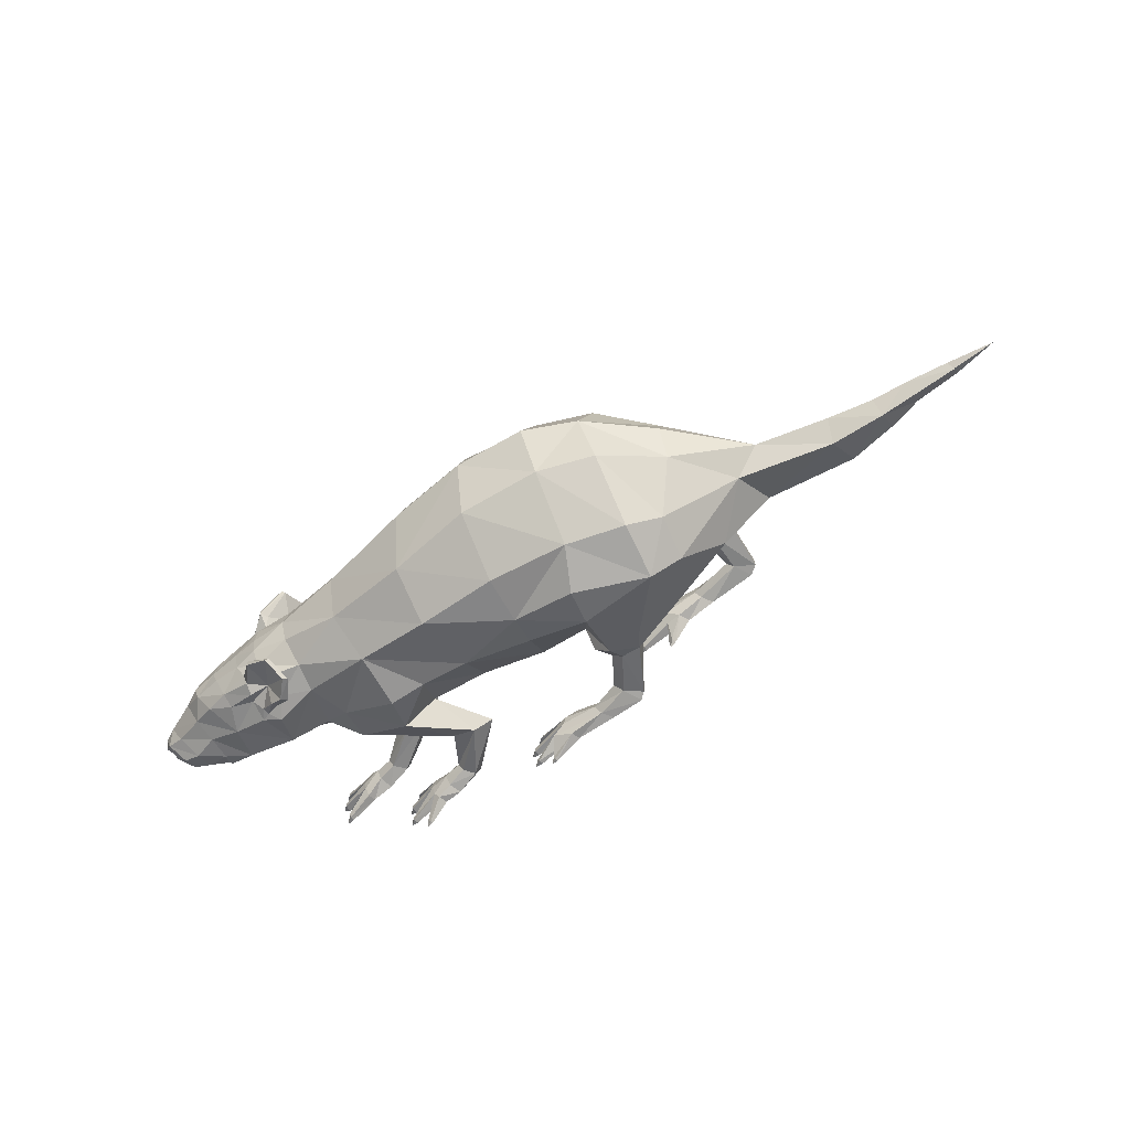
<metadata>
{"format":"obj","ext":"obj","renderer":"f3d","projection":"perspective","resolution":1024,"background":"white","views":[{"elev":-61.9,"azim":-148.0,"up":"+Z"}]}
</metadata>
<code>
o rat
v 21.47 5.737 0.9687
v 21.64 5.722 1.494
v 22.18 5.622 1.012
v 18.58 6.148 2.045
v 18.53 6.225 2.855
v 16.43 6.391 2.414
v 16.34 5.998 3.855
v 13.7 6.938 3.907
v 13.95 7.147 2.813
v 18.74 6.223 3.872
v 22.12 5.871 3.63
v 22.12 5.747 3.091
v 22.77 5.834 3.386
v 18.94 6.215 4.706
v 21.87 5.841 5.527
v 22.02 5.729 4.98
v 22.55 5.817 5.465
v 18.15 6.288 5.38
v 16.46 6.413 5.125
v 20.15 5.744 6.806
v 20.48 5.706 6.403
v 20.68 5.636 6.919
v 18.41 7.228 5.439
v 20.19 6.013 6.785
v 20.42 6.084 6.42
v 18.9 7.355 4.675
v 16.95 7.54 4.895
v 14.12 7.271 4.848
v 21.98 6.326 5.563
v 22.15 6.265 5.079
v 19.04 7.577 3.686
v 22.17 6.484 3.604
v 22.15 6.492 3.153
v 18.87 7.512 2.716
v 17.13 8.034 3.826
v 21.59 6.318 1.497
v 15 8.159 4.598
v 21.45 6.193 0.9457
v 18.75 7.017 1.865
v 16.88 7.661 2.752
v 15.34 8.479 3.762
v 14.93 8.205 2.85
v 8.737 11.25 2.79
v 9.187 15.6 -0.1094
v 11.66 15 -0.1423
v 11.02 11.38 2.777
v 11.77 17.03 5.313
v 11.44 12.03 4.776
v 7.027 16.57 7.173
v 9.109 11.93 5.628
v 4.056 16.18 4.18
v 7.418 11.37 4.322
v 13.08 5.747 -3.565
v 13.73 5.834 -3.877
v 13.08 5.871 -4.105
v 9.511 6.225 -3.234
v 9.684 6.223 -4.256
v 12.93 5.729 -5.451
v 12.77 5.841 -5.993
v 13.45 5.817 -5.949
v 9.867 6.215 -5.096
v 7.292 5.998 -4.175
v 7.419 6.391 -2.737
v 9.577 6.148 -2.425
v 12.65 5.722 -1.956
v 12.5 5.737 -1.427
v 13.2 5.622 -1.489
v 4.648 6.938 -4.157
v 4.931 7.147 -3.07
v 9.057 6.288 -5.748
v 0.4004 11.37 -4.497
v 1.759 11.25 -3
v 3.944 16.18 -4.26
v 7.376 6.413 -5.448
v 5.04 7.271 -5.109
v 2.056 11.93 -5.847
v 6.834 16.57 -7.332
v 7.87 7.54 -5.231
v 4.405 12.04 -5.057
v 11.62 17.03 -5.599
v 5.935 8.159 -4.883
v 6.294 8.479 -4.056
v 4.037 11.38 -3.048
v 5.91 8.205 -3.133
v 7.861 7.661 -3.087
v 8.085 8.034 -4.167
v 9.757 7.017 -2.25
v 12.48 6.193 -1.403
v 12.61 6.318 -1.958
v 9.849 7.512 -3.104
v 13.11 6.492 -3.628
v 9.993 7.577 -4.078
v 13.12 6.484 -4.079
v 13.06 6.265 -5.553
v 9.828 7.355 -5.062
v 12.88 6.326 -6.033
v 11.36 5.706 -6.832
v 11.3 6.084 -6.848
v 11.54 5.636 -7.353
v 9.32 7.228 -5.814
v 11.06 6.013 -7.207
v 11.02 5.744 -7.227
v -14.2 5.969 3.336
v -14.01 5.947 3.83
v -13.35 5.832 3.398
v -17.72 6.075 4.16
v -17.78 6.31 5.039
v -16.96 5.855 2.488
v -17.45 5.864 2.243
v -16.83 5.776 1.748
v -19.38 6.311 4.078
v -18.34 6.451 7.367
v -22.31 6.559 7.209
v -22.33 6.581 4.614
v -26.96 6.937 5.19
v -27.02 6.795 7.278
v -27.83 7.623 5.362
v -21.52 7.571 7.083
v -27.67 7.417 7.116
v -28.05 13.63 5.371
v -28.32 14.91 6.649
v -22.9 13.55 0.318
v -27.31 13.44 7.86
v -25.56 15.08 8.715
v -22.38 14.97 8.654
v -25.39 13.32 7.589
v -26.03 8.466 6.978
v -24.34 13.35 6.474
v -20.78 14.94 6.76
v -25.32 8.949 5.977
v -25.82 13.41 4.803
v -15.99 13.21 3.137
v -18.34 13.44 0.2572
v -25.97 8.698 5.163
v -21.53 7.492 5.002
v -21.02 7.835 5.852
v -18.87 7.411 4.011
v -17.68 7.847 4.927
v -17.32 6.392 2.231
v -17.41 7.18 4.014
v -16.87 6.213 2.477
v -14.22 6.399 3.313
v -14.07 6.509 3.831
v -13.51 5.947 5.331
v -13.47 6.641 5.39
v -12.74 6.029 5.621
v -13.47 6.634 5.81
v -13.52 6.064 5.833
v -17.49 7.848 5.817
v -17.58 6.358 5.982
v -13.7 5.931 7.087
v -13.55 6.429 7.182
v -13.08 6.013 7.55
v -17.69 7.651 6.732
v -13.77 6.487 7.629
v -13.9 6.035 7.592
v -17.37 6.382 6.759
v -15.21 5.909 7.876
v -15.28 6.261 7.916
v -14.84 5.844 8.258
v -18.03 7.327 7.429
v -15.44 6.196 8.329
v -15.47 5.945 8.363
v -1.411 5.832 -3.232
v -2.085 5.947 -3.646
v -2.255 5.969 -3.147
v -5.798 6.075 -3.877
v -5.887 6.31 -4.754
v -4.993 5.855 -2.227
v -5.48 5.864 -1.967
v -4.844 5.776 -1.49
v -7.461 6.311 -3.751
v -6.508 6.451 -7.067
v -10.47 6.559 -6.804
v -10.42 6.581 -4.208
v -13.58 6.937 -4.661
v -13.69 6.795 -6.746
v -14.45 7.623 -4.81
v -9.674 7.571 -6.698
v -14.33 7.417 -6.568
v -17.38 12.41 -4.813
v -21.44 13.69 -6.014
v -16.71 12.23 -7.321
v -17.56 13.86 -8.153
v -14.38 13.76 -8.177
v -14.78 12.1 -7.101
v -12.69 8.466 -6.473
v -13.7 12.13 -6.014
v -12.72 13.72 -6.327
v -11.95 8.949 -5.492
v -15.13 12.19 -4.305
v -13.39 13.21 -2.685
v -12.58 8.698 -4.661
v -9.626 7.492 -4.617
v -9.14 7.835 -5.481
v -6.943 7.411 -3.698
v -5.784 7.847 -4.646
v -5.348 6.392 -1.96
v -5.486 7.18 -3.74
v -4.902 6.213 -2.218
v -2.277 6.399 -3.124
v -2.143 6.509 -3.645
v -1.621 5.947 -5.16
v -1.584 6.641 -5.22
v -0.8568 6.029 -5.47
v -1.59 6.634 -5.64
v -1.645 6.064 -5.662
v -5.612 7.848 -5.54
v -5.711 6.358 -5.703
v -1.86 5.931 -6.91
v -1.707 6.429 -7.009
v -1.252 6.013 -7.39
v -4.353 7.651 -6.449
v -1.94 6.487 -7.45
v -2.07 6.035 -7.41
v -5.518 6.382 -6.485
v -3.392 5.909 -7.659
v -3.46 6.261 -7.697
v -3.034 5.844 -8.051
v -6.196 7.327 -7.137
v -3.629 6.196 -8.106
v -3.667 5.945 -8.138
v -28.53 14.61 0.393
v -28.29 16.02 5.055
v -33.38 15.7 0.4576
v -32.32 20.23 3.077
v -24.81 18.76 8.996
v -21.94 19.61 11.05
v -25.41 22.99 8.368
v -28 25.98 3.838
v -34.97 21.19 0.4789
v -28.22 27.4 0.3889
v -22.26 32.09 0.3094
v -22.77 30.19 5.155
v -22.5 24.85 10.06
v -17.41 31.84 5.461
v -17.23 34.07 0.2425
v -10.35 34.25 0.1509
v -16.91 26.21 10.25
v -9.634 32.23 6.037
v -1.5 30.79 6.366
v -2.575 32.91 0.04728
v 6.673 30.62 -0.07591
v -9.184 26.66 10.02
v -15.08 22.27 11.46
v -8.93 22.06 10.12
v -1.374 26.08 9.578
v -14.48 18.69 10.74
v 6.958 29.11 4.659
v 13.35 29.32 -0.1648
v -12.56 15.29 5.042
v -12.18 13.81 0.1752
v -7.932 15.36 5.176
v -7.914 14.01 0.1184
v -1.268 15.1 0.02986
v -8.589 18.92 8.908
v -1.683 16.08 4.365
v -2.06 19.9 8.462
v 2.75 19.87 7.886
v 6.011 25.25 7.889
v 6.3 19.85 8.172
v 11.41 20.42 6.119
v 12.61 26.7 4.943
v 14.1 19.77 4.379
v 14.56 17.08 -0.181
v 18.8 18.07 -0.2374
v 12.91 24.11 5.704
v 18.3 19.76 4.166
v 13.06 28.73 2.593
v 15.82 24.97 5.283
v 16.72 29 1.685
v 16.91 29.09 -0.2123
v 19.32 28.72 -0.2443
v 14.81 27.1 4.973
v 16.67 28.13 3.428
v 17.27 22.96 5.694
v 18.04 23.98 5.293
v 18.92 23.62 5.206
v 19.07 28.48 2.002
v 18.32 28.01 3.578
v 22.52 28.16 -0.287
v 21.26 27.29 3.427
v 18.16 27.59 4.603
v 18.39 26.51 5.005
v 21.91 28.12 1.374
v 24.71 27.49 1.127
v 25.15 27.63 -0.3221
v 26.83 26.62 -0.3444
v 21.2 26.03 4.117
v 18.84 25.61 4.588
v 23.56 26.57 3.141
v 25.9 25.71 2.268
v 29.75 25.17 -0.3834
v 22.29 23.54 4.34
v 28.88 24.62 1.456
v 23.03 20.25 3.598
v 24.65 18.57 -0.3154
v 25.48 23.62 3.122
v 27.11 19.48 -0.3482
v 27.95 22.64 2.758
v 25.72 19.96 2.484
v 25.52 21.28 3.092
v 26.14 20.19 2.239
v 26.46 19.99 1.58
v 27.43 19.72 -0.3525
v 28.01 20.8 1.951
v 28.36 19.92 -0.3648
v 29.87 20.54 -0.385
v 29.63 22.63 2.148
v 29.63 21.22 1.516
v 30.7 22.44 0.9188
v 31.07 22.18 -0.4009
v 30.83 22.81 0.9081
v 31.37 22.43 -0.4049
v 30.61 24.3 0.8892
v 31.71 23.57 -0.4094
v 31.06 24.38 -0.4008
v -28.41 16.02 -4.274
v -32.39 20.23 -2.189
v -25.04 18.76 -8.306
v -22.22 19.61 -10.44
v -25.62 22.99 -7.663
v -28.09 25.98 -3.066
v -22.9 30.19 -4.521
v -22.76 24.85 -9.43
v -17.55 31.84 -4.97
v -17.17 26.21 -9.767
v -9.791 32.23 -5.753
v -1.669 30.79 -6.298
v -9.448 26.66 -9.744
v 6.832 29.11 -4.816
v -1.628 26.08 -9.513
v -9.196 22.06 -9.855
v -15.38 22.27 -11.03
v -14.76 18.69 -10.33
v -8.823 18.92 -8.651
v -12.69 15.29 -4.68
v -8.067 15.36 -4.937
v -2.285 19.9 -8.378
v -1.799 16.08 -4.293
v 2.539 19.87 -7.93
v 5.799 25.25 -8.02
v 6.081 19.85 -8.311
v 11.25 20.42 -6.395
v 12.48 26.7 -5.251
v 13.98 19.77 -4.727
v 12.75 24.11 -6.02
v 18.18 19.76 -4.626
v 22.93 20.25 -4.184
v 17.11 22.96 -6.126
v 15.68 24.97 -5.676
v 17.9 23.98 -5.746
v 14.67 27.1 -5.34
v 18.77 23.62 -5.682
v 16.57 28.13 -3.845
v 22.16 23.54 -4.906
v 18.71 25.61 -5.062
v 12.99 28.73 -2.914
v 16.67 29 -2.103
v 19.01 28.48 -2.484
v 18.22 28.01 -4.038
v 21.17 27.29 -3.966
v 18.03 27.59 -5.06
v 21.87 28.12 -1.932
v 18.25 26.51 -5.467
v 24.67 27.49 -1.759
v 21.08 26.03 -4.654
v 23.47 26.57 -3.742
v 25.83 25.71 -2.931
v 25.39 23.62 -3.774
v 28.83 24.62 -2.199
v 30.57 24.3 -1.678
v 27.87 22.64 -3.476
v 30.79 22.81 -1.703
v 29.56 22.63 -2.91
v 30.66 22.44 -1.71
v 29.58 21.22 -2.279
v 27.95 20.8 -2.671
v 25.43 21.28 -3.744
v 26.41 19.99 -2.259
v 26.07 20.19 -2.909
v 25.64 19.96 -3.143
v -41.32 18.35 2.762
v -41.95 19.93 0.6531
v -42.09 14.98 0.6549
v -46.22 18.13 2.453
v -46.3 19.26 0.8519
v -46.7 15.92 0.8571
v -49.62 19.03 1.213
v -49.8 16.79 1.216
v -49.41 18.28 2.122
v -53.76 18.68 1.346
v -54.27 17.31 1.353
v -53.07 18.1 2.147
v -58.26 18.19 1.512
v -41.37 18.35 -1.472
v -46.5 18.13 -0.7508
v -54.18 18.28 0.2995
v -53.09 18.1 0.5269
v 13.98 29.37 6.364
v 16.18 28.79 4.337
v 16.62 29.48 4.494
v 14.26 29.58 6.655
v 16.72 29.42 5.084
v 16.58 26.32 4.643
v 18.19 24.61 5.207
v 16.62 25.3 6.584
v 13.77 27.32 7.405
v 16.39 24.8 6.415
v 15.26 25.58 7.353
v 14.94 24.93 6.896
v 13.45 26.93 7.127
v 16.06 28.79 -4.74
v 13.8 29.37 -6.708
v 16.49 29.48 -4.909
v 14.07 29.58 -7.007
v 16.58 29.42 -5.502
v 16.45 26.32 -5.057
v 18.05 24.61 -5.664
v 16.44 25.3 -6.999
v 13.57 27.32 -7.743
v 16.21 24.8 -6.823
v 15.05 25.58 -7.731
v 14.75 24.93 -7.266
v 13.26 26.93 -7.456
f 1 2 3
f 1 4 2
f 5 2 4
f 4 6 5
f 7 5 6
f 7 6 8
f 9 8 6
f 5 7 10
f 10 11 5
f 12 5 11
f 11 13 12
f 7 14 10
f 14 15 10
f 16 10 15
f 17 16 15
f 14 7 18
f 19 18 7
f 7 8 19
f 18 20 14
f 21 14 20
f 22 21 20
f 18 23 20
f 18 19 23
f 24 22 20
f 24 20 23
f 25 22 24
f 24 23 25
f 21 22 25
f 25 26 21
f 26 25 23
f 14 21 26
f 27 23 19
f 23 27 26
f 19 28 27
f 28 19 8
f 26 29 14
f 15 14 29
f 29 17 15
f 29 30 17
f 29 26 30
f 30 16 17
f 30 31 16
f 31 30 26
f 10 16 31
f 10 31 11
f 32 11 31
f 32 13 11
f 33 13 32
f 32 31 33
f 33 12 13
f 33 34 12
f 34 33 31
f 5 12 34
f 35 31 26
f 31 35 34
f 35 26 27
f 34 36 5
f 2 5 36
f 36 3 2
f 27 37 35
f 37 27 28
f 38 3 36
f 38 1 3
f 1 38 4
f 38 36 39
f 39 4 38
f 34 39 36
f 39 40 4
f 40 39 34
f 40 34 35
f 6 4 40
f 35 41 40
f 41 35 37
f 40 42 6
f 42 40 41
f 9 6 42
f 9 42 43
f 44 43 45
f 46 43 42
f 46 45 43
f 42 41 46
f 45 46 47
f 48 47 46
f 48 46 41
f 47 48 49
f 48 41 50
f 50 49 48
f 37 50 41
f 50 37 28
f 49 50 51
f 50 28 52
f 52 51 50
f 8 52 28
f 51 52 44
f 8 9 52
f 43 44 52
f 43 52 9
f 53 54 55
f 53 55 56
f 57 56 55
f 58 59 57
f 59 58 60
f 61 57 59
f 57 62 56
f 57 61 62
f 62 63 56
f 64 56 63
f 56 64 65
f 66 65 64
f 67 65 66
f 62 68 63
f 69 63 68
f 61 70 62
f 68 71 69
f 72 69 71
f 72 71 44
f 73 44 71
f 62 74 68
f 74 62 70
f 68 75 71
f 75 68 74
f 71 76 73
f 76 71 75
f 77 73 76
f 74 78 75
f 76 79 77
f 80 77 79
f 75 81 76
f 81 75 78
f 79 76 82
f 81 82 76
f 79 83 80
f 79 82 83
f 45 80 83
f 44 45 72
f 83 72 45
f 83 84 72
f 84 83 82
f 69 72 84
f 69 84 63
f 85 63 84
f 84 82 85
f 63 85 64
f 82 81 86
f 86 85 82
f 78 86 81
f 87 64 85
f 87 88 64
f 66 64 88
f 67 66 88
f 89 67 88
f 88 87 89
f 65 67 89
f 65 89 56
f 90 87 85
f 90 89 87
f 90 56 89
f 85 86 90
f 56 90 53
f 91 53 90
f 54 53 91
f 92 90 86
f 90 92 91
f 93 54 91
f 93 91 92
f 55 54 93
f 93 92 55
f 57 55 92
f 57 92 58
f 94 58 92
f 60 58 94
f 95 92 86
f 92 95 94
f 86 78 95
f 60 94 96
f 96 94 95
f 59 60 96
f 59 96 61
f 95 61 96
f 61 95 97
f 98 97 95
f 98 99 97
f 100 95 78
f 95 100 98
f 78 74 100
f 70 100 74
f 101 99 98
f 101 98 100
f 102 99 101
f 101 100 102
f 70 102 100
f 102 97 99
f 70 61 102
f 97 102 61
f 103 104 105
f 103 106 104
f 107 104 106
f 108 109 106
f 109 108 110
f 111 106 109
f 111 107 106
f 111 112 107
f 112 111 113
f 114 113 111
f 114 115 113
f 116 113 115
f 115 117 116
f 113 116 118
f 113 118 112
f 119 116 117
f 117 120 119
f 121 120 122
f 120 121 123
f 123 119 120
f 124 123 121
f 124 125 123
f 123 126 119
f 126 123 125
f 127 116 119
f 127 119 126
f 127 118 116
f 126 125 128
f 126 128 127
f 129 128 125
f 130 127 128
f 128 129 131
f 132 131 129
f 133 131 132
f 122 120 133
f 131 133 120
f 120 117 131
f 131 134 128
f 134 131 117
f 130 128 134
f 115 134 117
f 115 114 134
f 135 134 114
f 134 135 130
f 114 111 135
f 130 136 127
f 136 130 135
f 118 127 136
f 137 135 111
f 111 109 137
f 135 138 136
f 137 138 135
f 139 137 109
f 139 109 110
f 137 139 140
f 137 140 138
f 139 110 141
f 141 140 139
f 141 110 108
f 108 106 141
f 140 141 106
f 106 103 140
f 142 140 103
f 142 103 105
f 142 143 140
f 105 143 142
f 138 140 143
f 143 105 104
f 104 107 143
f 138 143 107
f 107 144 138
f 145 138 144
f 145 144 146
f 146 147 145
f 147 146 148
f 138 145 149
f 147 149 145
f 147 148 149
f 149 136 138
f 150 149 148
f 136 149 118
f 150 151 149
f 152 149 151
f 152 151 153
f 154 118 149
f 149 152 154
f 155 152 153
f 155 154 152
f 155 153 156
f 156 157 155
f 154 155 157
f 157 158 154
f 159 154 158
f 158 160 159
f 118 154 161
f 154 159 161
f 161 112 118
f 159 160 162
f 162 161 159
f 162 160 163
f 162 163 161
f 112 161 163
f 160 158 163
f 158 157 163
f 112 163 157
f 150 112 157
f 157 156 150
f 150 107 112
f 151 150 156
f 153 151 156
f 150 148 107
f 144 107 148
f 148 146 144
f 164 165 166
f 166 165 167
f 168 167 165
f 169 167 170
f 171 169 170
f 172 170 167
f 167 168 172
f 172 168 173
f 173 174 172
f 175 172 174
f 175 174 176
f 177 176 174
f 176 177 178
f 174 179 177
f 174 173 179
f 180 178 177
f 178 180 181
f 182 122 181
f 181 183 182
f 183 181 180
f 184 182 183
f 184 183 185
f 183 180 186
f 186 185 183
f 180 177 187
f 187 186 180
f 187 177 179
f 186 188 185
f 186 187 188
f 189 185 188
f 190 188 187
f 188 191 189
f 192 189 191
f 192 191 133
f 122 133 181
f 191 181 133
f 181 191 178
f 191 188 193
f 193 178 191
f 190 193 188
f 178 193 176
f 176 193 175
f 194 175 193
f 193 190 194
f 175 194 172
f 190 187 195
f 195 194 190
f 179 195 187
f 196 172 194
f 172 196 170
f 194 195 197
f 194 197 196
f 198 170 196
f 171 170 198
f 196 199 198
f 197 199 196
f 200 171 198
f 200 198 199
f 169 171 200
f 169 200 167
f 199 167 200
f 167 199 166
f 201 166 199
f 164 166 201
f 201 199 202
f 201 202 164
f 197 202 199
f 165 164 202
f 165 202 168
f 197 168 202
f 168 197 203
f 204 203 197
f 205 203 204
f 204 206 205
f 207 205 206
f 197 208 204
f 206 204 208
f 206 208 207
f 208 197 195
f 209 207 208
f 195 179 208
f 209 208 210
f 211 210 208
f 212 210 211
f 213 208 179
f 208 213 211
f 212 211 214
f 214 211 213
f 215 212 214
f 215 214 216
f 213 216 214
f 216 213 217
f 218 217 213
f 218 219 217
f 220 213 179
f 213 220 218
f 220 179 173
f 221 219 218
f 221 218 220
f 222 219 221
f 221 220 222
f 173 222 220
f 222 217 219
f 217 222 216
f 173 216 222
f 216 173 209
f 216 209 215
f 209 173 168
f 210 215 209
f 215 210 212
f 209 168 207
f 203 207 168
f 203 205 207
f 122 223 121
f 224 121 223
f 223 225 224
f 226 224 225
f 227 121 224
f 224 226 227
f 227 228 121
f 124 121 228
f 229 227 226
f 227 229 228
f 229 226 230
f 226 231 230
f 232 230 231
f 232 233 230
f 230 234 229
f 234 230 233
f 235 229 234
f 235 228 229
f 234 233 236
f 234 236 235
f 237 236 233
f 237 238 236
f 239 235 236
f 235 239 228
f 240 236 238
f 236 240 239
f 240 238 241
f 242 241 238
f 242 243 241
f 244 239 240
f 240 241 244
f 245 228 239
f 244 246 239
f 245 239 246
f 247 244 241
f 244 247 246
f 228 245 248
f 245 246 248
f 228 248 124
f 125 124 248
f 249 241 243
f 241 249 247
f 243 250 249
f 248 251 125
f 129 125 251
f 129 251 132
f 132 251 133
f 252 133 251
f 251 253 252
f 251 248 253
f 254 252 253
f 254 253 255
f 256 253 248
f 256 248 246
f 257 255 253
f 255 257 44
f 51 44 257
f 256 258 253
f 246 258 256
f 257 253 258
f 258 246 247
f 51 257 259
f 258 259 257
f 259 49 51
f 247 260 258
f 259 258 260
f 260 247 249
f 259 261 49
f 259 260 261
f 261 262 49
f 261 260 262
f 47 49 262
f 249 263 260
f 262 264 47
f 47 264 45
f 265 45 264
f 265 264 266
f 267 262 260
f 267 264 262
f 267 260 263
f 268 266 264
f 264 267 268
f 249 269 263
f 269 249 250
f 263 270 267
f 269 250 271
f 272 271 250
f 272 273 271
f 263 274 270
f 274 263 275
f 269 275 263
f 271 275 269
f 276 267 270
f 276 268 267
f 270 277 276
f 278 276 277
f 268 276 278
f 275 271 279
f 279 271 273
f 279 280 275
f 273 281 279
f 279 282 280
f 282 283 280
f 283 282 284
f 285 279 281
f 282 279 285
f 285 281 286
f 285 286 282
f 287 286 281
f 287 288 286
f 289 284 282
f 284 289 290
f 291 282 286
f 289 282 291
f 292 286 288
f 286 292 291
f 288 293 292
f 294 289 291
f 289 294 290
f 291 292 294
f 278 290 294
f 278 294 268
f 295 292 293
f 296 268 294
f 268 296 266
f 297 266 296
f 298 294 292
f 294 298 296
f 292 295 298
f 297 296 299
f 300 298 295
f 301 299 296
f 302 296 298
f 296 302 301
f 298 300 302
f 299 301 303
f 301 302 303
f 304 299 303
f 305 299 304
f 303 302 306
f 303 306 304
f 306 305 304
f 306 302 300
f 307 305 306
f 307 306 308
f 300 309 306
f 310 308 306
f 310 306 309
f 310 311 308
f 310 309 311
f 312 308 311
f 311 313 312
f 313 311 309
f 314 312 313
f 309 300 315
f 309 315 313
f 313 315 314
f 295 315 300
f 316 314 315
f 295 293 315
f 316 315 317
f 317 315 293
f 122 182 223
f 318 223 182
f 223 318 225
f 319 225 318
f 318 182 320
f 318 320 319
f 320 182 321
f 184 321 182
f 322 319 320
f 320 321 322
f 323 319 322
f 319 323 231
f 232 231 323
f 232 323 233
f 323 322 324
f 324 233 323
f 325 324 322
f 325 322 321
f 324 326 233
f 324 325 326
f 237 233 326
f 237 326 238
f 327 326 325
f 325 321 327
f 328 238 326
f 326 327 328
f 328 329 238
f 242 238 329
f 242 329 243
f 330 328 327
f 328 330 329
f 331 243 329
f 243 331 250
f 332 329 330
f 329 332 331
f 330 327 333
f 330 333 332
f 334 327 321
f 334 333 327
f 335 334 321
f 334 335 333
f 321 184 335
f 185 335 184
f 336 333 335
f 335 185 337
f 189 337 185
f 192 337 189
f 192 133 337
f 252 337 133
f 337 338 335
f 337 252 338
f 336 335 338
f 254 338 252
f 254 255 338
f 336 339 333
f 336 338 339
f 339 332 333
f 340 338 255
f 340 339 338
f 44 73 255
f 340 255 73
f 73 341 340
f 339 340 341
f 73 77 341
f 332 339 342
f 341 342 339
f 342 331 332
f 77 343 341
f 343 342 341
f 343 77 344
f 343 344 342
f 80 344 77
f 331 342 345
f 80 346 344
f 80 45 346
f 265 346 45
f 265 266 346
f 347 342 344
f 344 346 347
f 347 345 342
f 348 346 266
f 346 348 347
f 348 266 349
f 297 349 266
f 297 299 349
f 350 347 348
f 351 347 350
f 347 351 345
f 350 352 351
f 351 353 345
f 352 350 354
f 354 350 348
f 353 355 345
f 354 348 356
f 349 356 348
f 354 356 357
f 358 345 355
f 345 358 331
f 358 250 331
f 358 359 250
f 358 355 359
f 272 250 359
f 272 359 273
f 360 359 355
f 360 273 359
f 355 361 360
f 273 360 281
f 361 362 360
f 361 363 362
f 364 281 360
f 364 360 362
f 363 365 362
f 364 366 281
f 364 362 366
f 287 281 366
f 287 366 288
f 367 362 365
f 357 367 365
f 367 357 356
f 368 362 367
f 368 367 356
f 368 366 362
f 369 288 366
f 368 369 366
f 368 356 369
f 288 369 293
f 370 369 356
f 356 349 370
f 371 293 369
f 369 370 371
f 371 372 293
f 317 293 372
f 317 372 316
f 316 372 314
f 373 371 370
f 371 373 372
f 374 314 372
f 314 374 312
f 374 372 375
f 375 372 373
f 376 312 374
f 374 375 376
f 312 376 308
f 377 376 375
f 377 308 376
f 377 375 378
f 377 378 308
f 373 378 375
f 307 308 378
f 378 305 307
f 370 379 373
f 378 373 379
f 379 370 349
f 380 305 378
f 305 380 299
f 381 380 378
f 380 381 299
f 378 379 381
f 382 349 299
f 381 382 299
f 382 379 349
f 381 379 382
f 226 383 231
f 226 225 383
f 384 231 383
f 385 383 225
f 383 386 384
f 383 385 386
f 387 384 386
f 388 386 385
f 387 386 389
f 388 390 386
f 391 389 386
f 391 386 390
f 389 391 392
f 390 393 391
f 394 392 391
f 394 391 393
f 392 394 395
f 395 394 393
f 319 231 396
f 319 396 225
f 384 396 231
f 385 225 396
f 396 384 397
f 396 397 385
f 387 397 384
f 388 385 397
f 387 389 397
f 388 397 390
f 398 397 389
f 398 390 397
f 389 392 398
f 390 398 393
f 399 398 392
f 399 393 398
f 395 399 392
f 393 399 395
f 400 274 401
f 401 274 275
f 402 400 401
f 401 275 402
f 280 402 275
f 400 402 403
f 402 280 404
f 404 403 402
f 283 404 280
f 404 283 405
f 405 403 404
f 283 284 405
f 290 405 284
f 290 406 405
f 406 290 278
f 406 278 277
f 407 405 406
f 406 277 407
f 403 405 408
f 409 407 277
f 277 270 409
f 407 410 405
f 407 409 410
f 408 405 410
f 411 409 270
f 411 410 409
f 270 274 411
f 408 410 412
f 411 412 410
f 408 412 403
f 412 411 274
f 400 403 412
f 412 274 400
f 355 353 413
f 413 353 414
f 413 415 355
f 413 414 415
f 361 355 415
f 414 416 415
f 415 417 361
f 417 415 416
f 363 361 417
f 418 363 417
f 417 416 418
f 418 365 363
f 365 418 357
f 418 419 357
f 354 357 419
f 352 354 419
f 419 418 420
f 419 420 352
f 421 418 416
f 422 352 420
f 352 422 351
f 420 418 423
f 420 423 422
f 421 423 418
f 424 351 422
f 424 422 423
f 351 424 353
f 421 425 423
f 424 423 425
f 425 353 424
f 421 416 425
f 414 353 425
f 414 425 416

</code>
